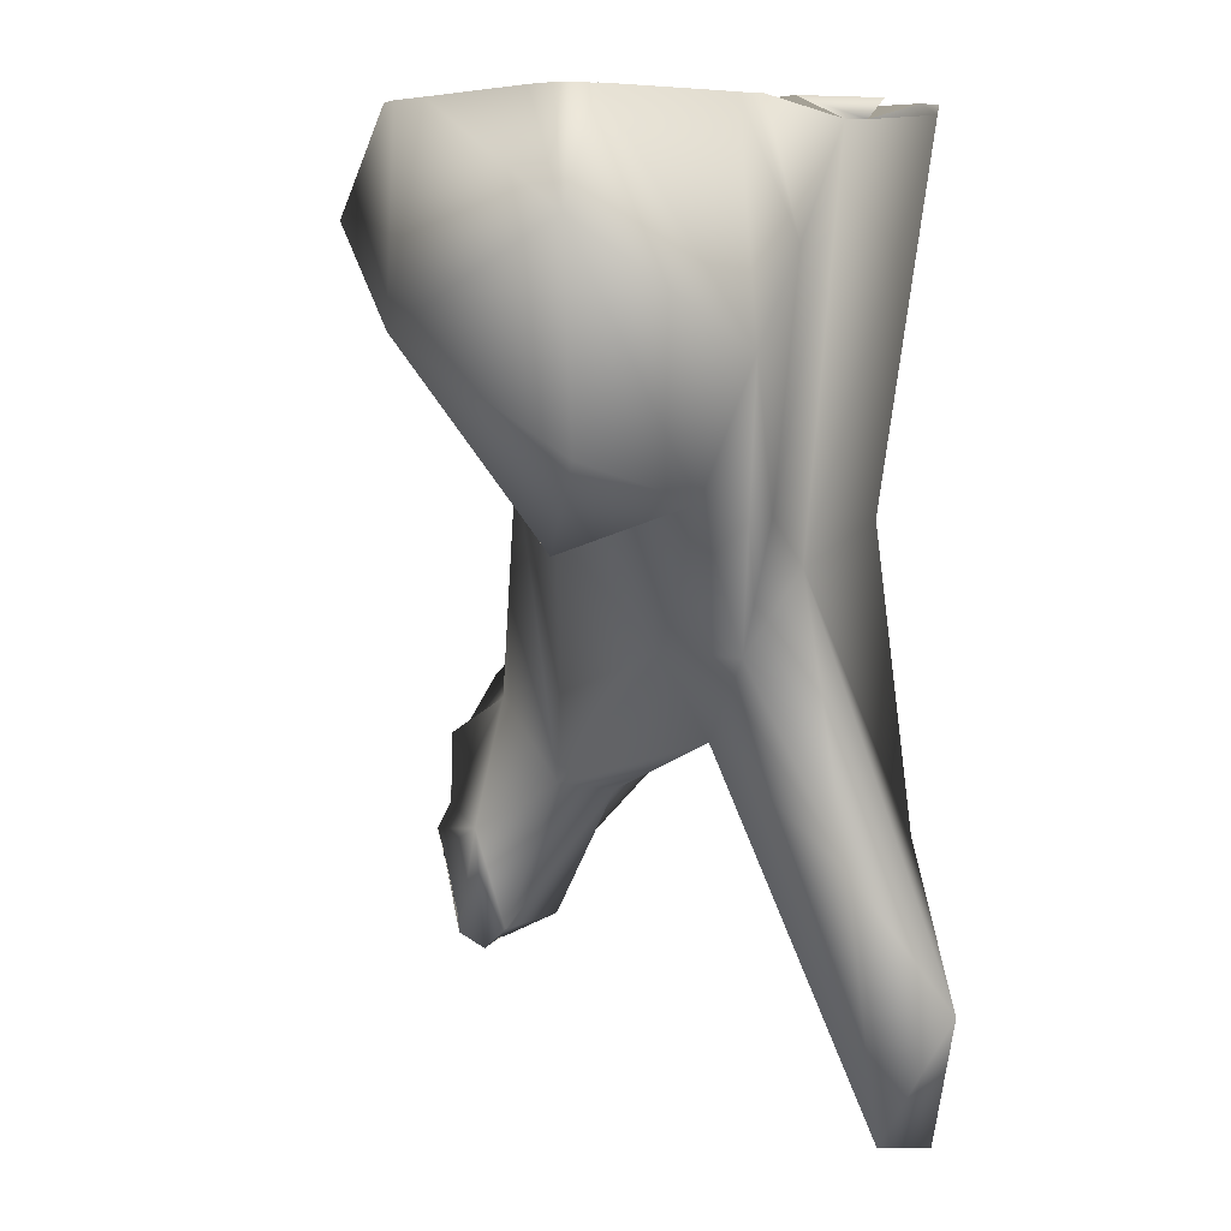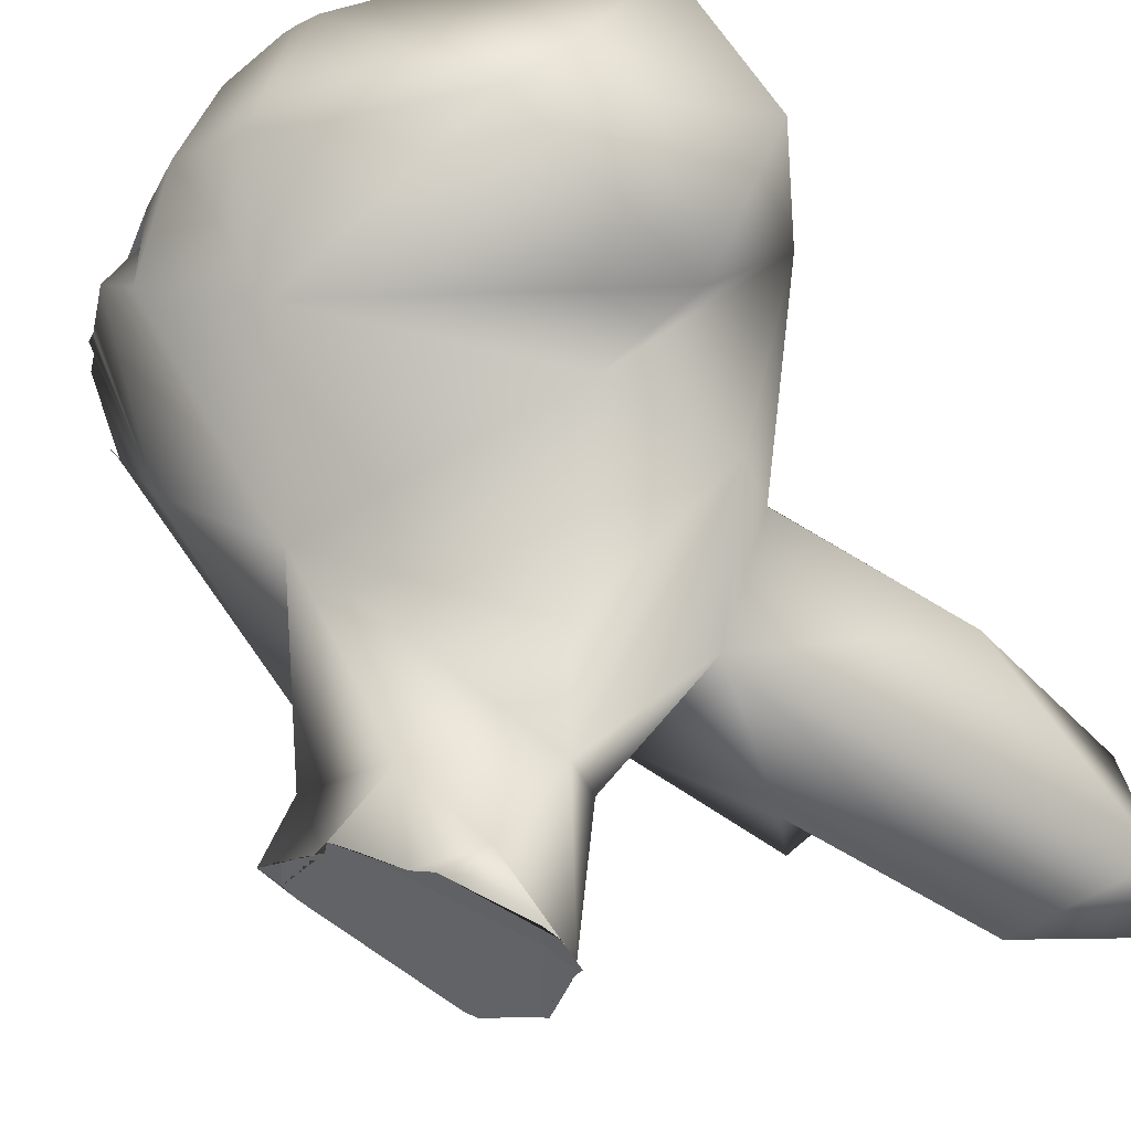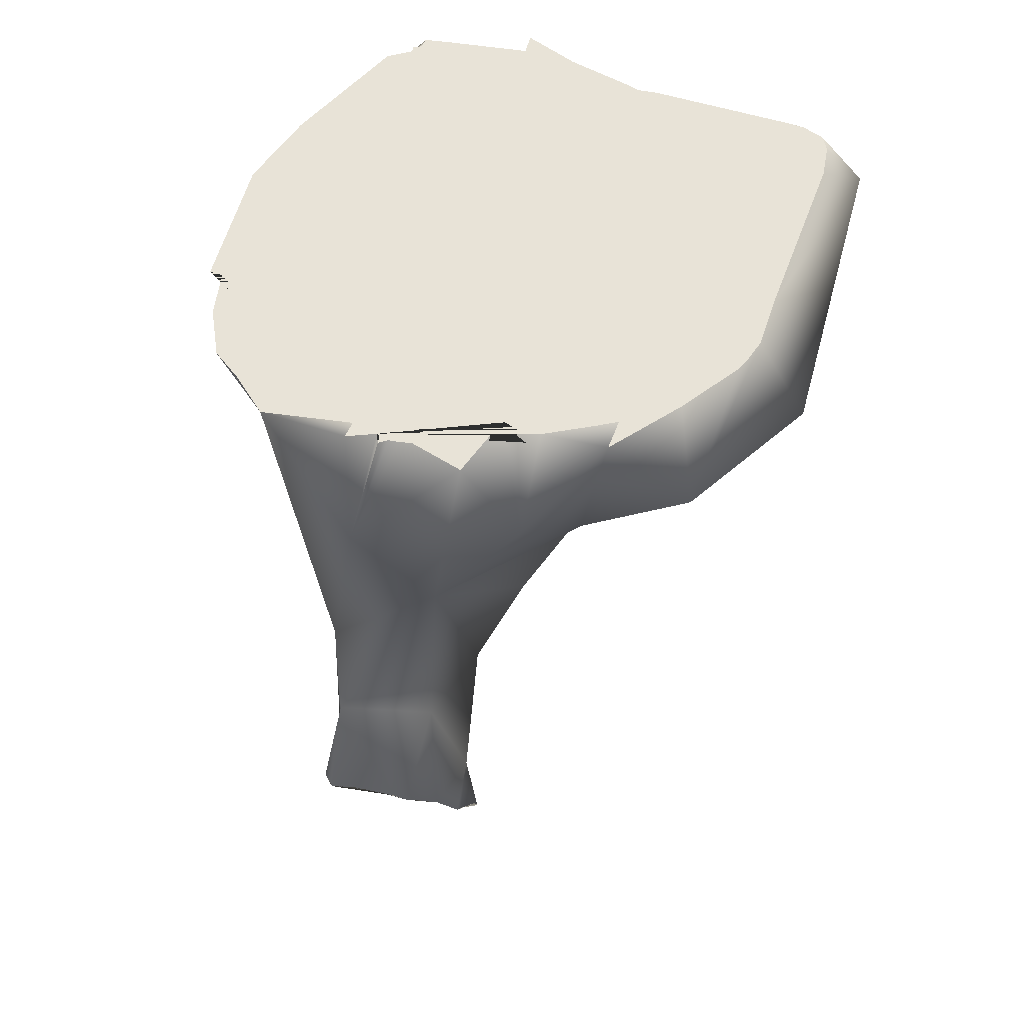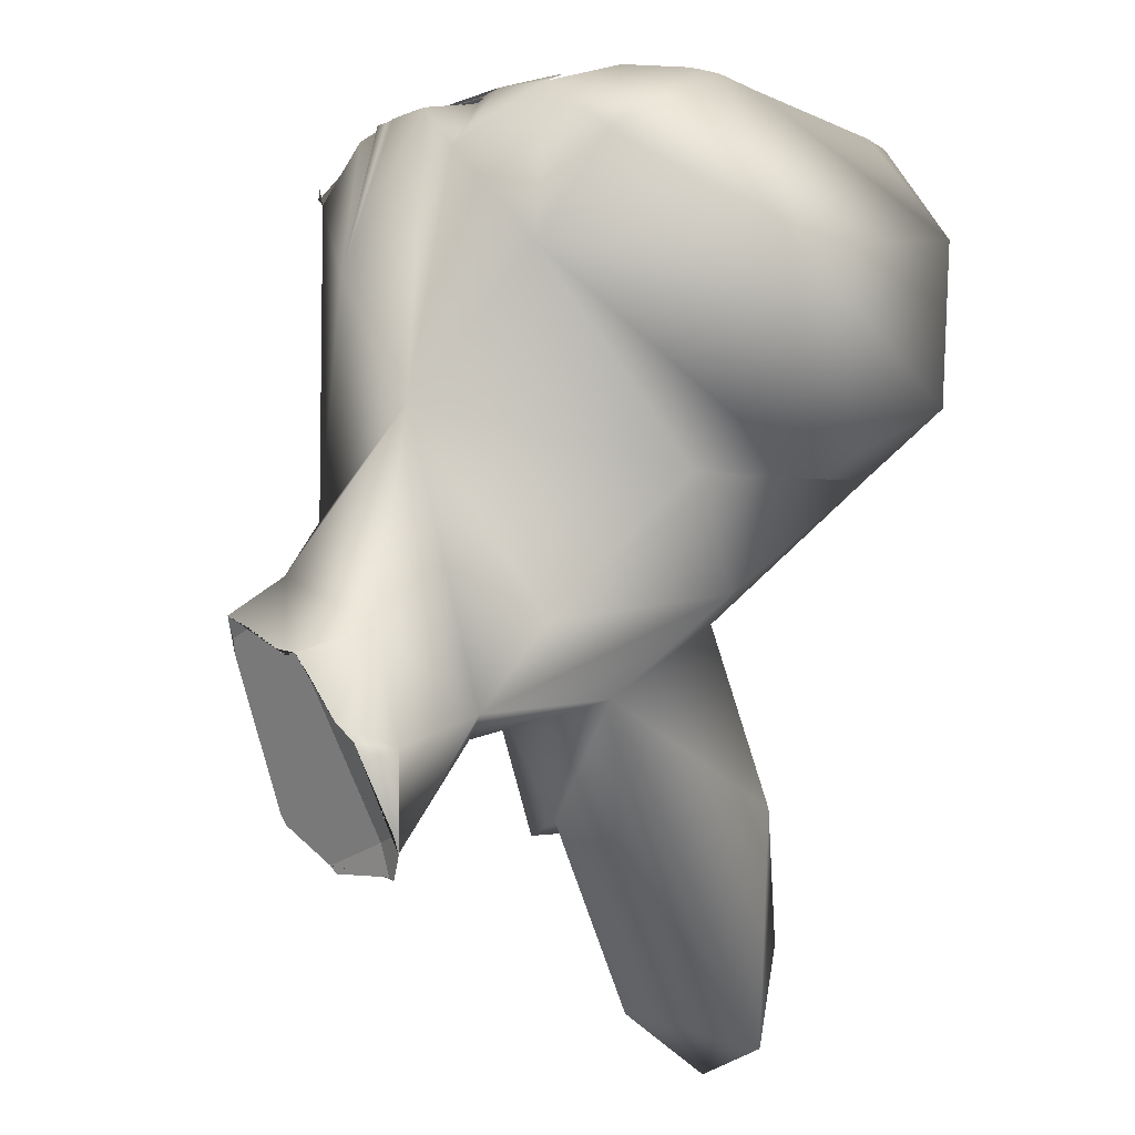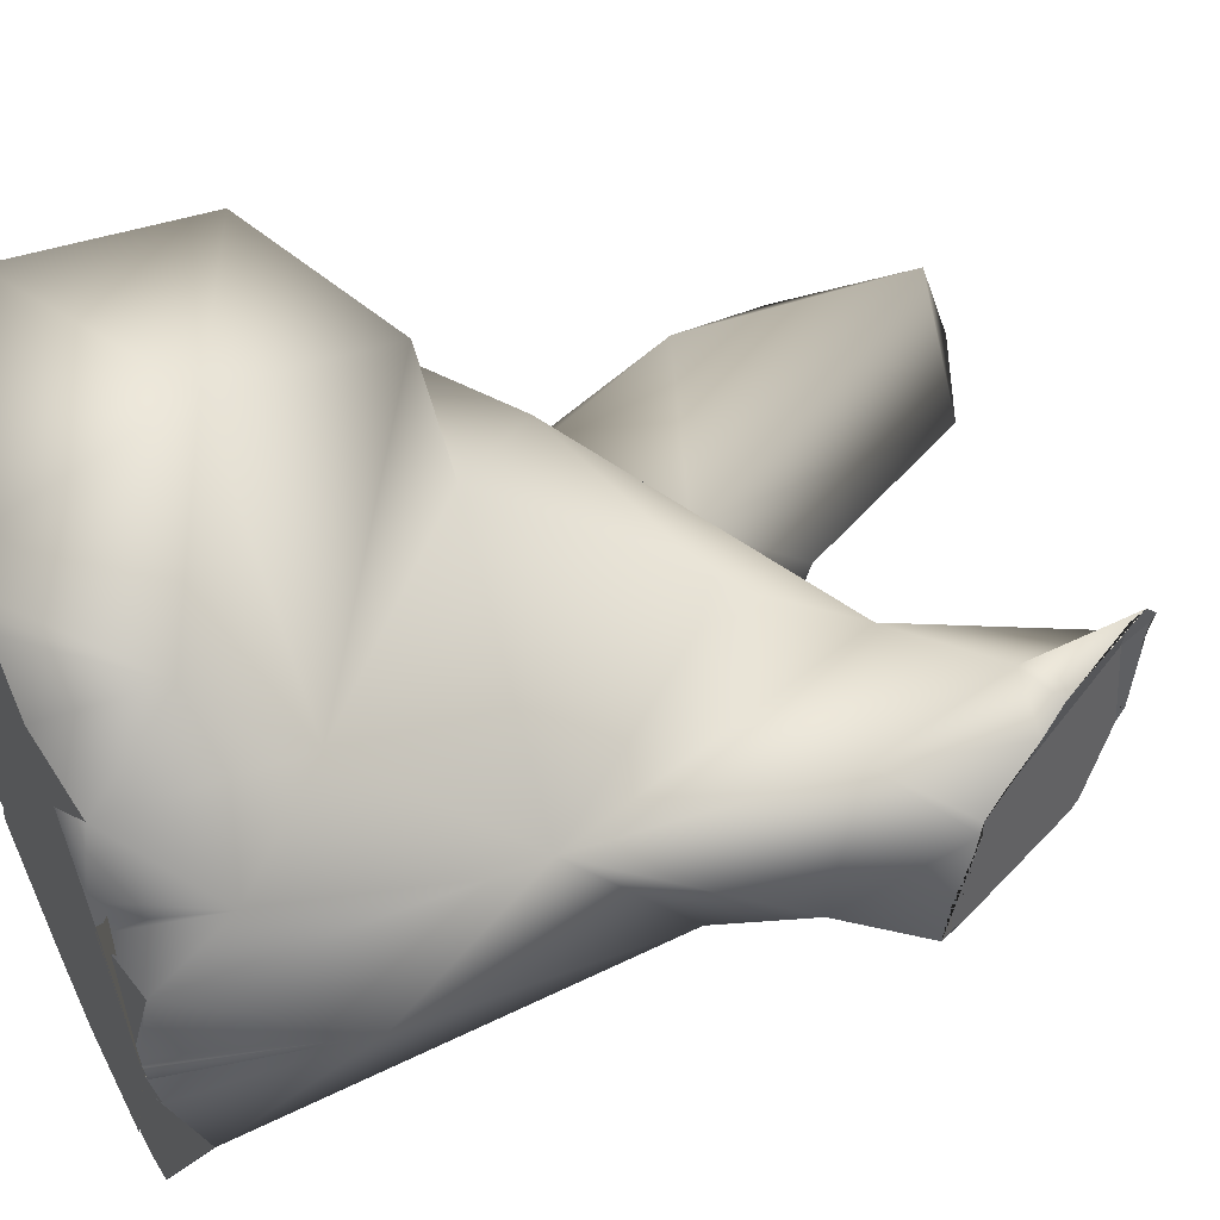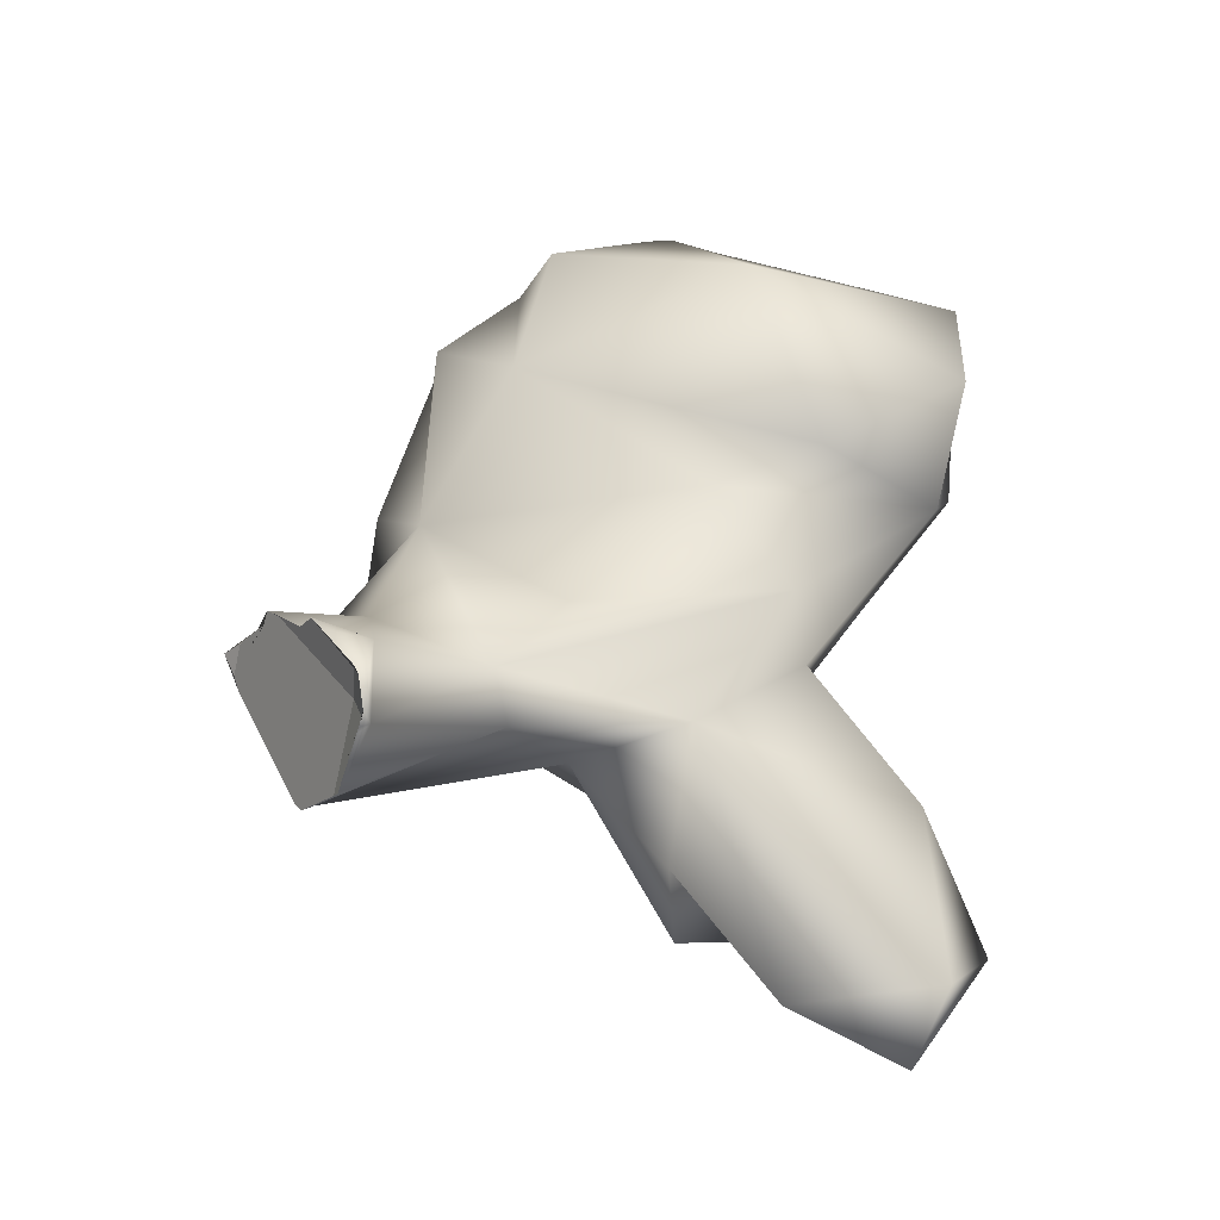
<metadata>
{"format":"obj","ext":"obj","renderer":"f3d","projection":"perspective","resolution":1024,"background":"white","views":[{"elev":6.7,"azim":-118.8,"up":"+Z"},{"elev":50.8,"azim":148.3,"up":"+Y"},{"elev":61.4,"azim":117.0,"up":"+Z"},{"elev":-20.9,"azim":149.2,"up":"+Z"},{"elev":52.6,"azim":64.4,"up":"+Y"},{"elev":-66.8,"azim":172.4,"up":"+Z"}]}
</metadata>
<code>
o FINAL_Spine14_Cube.092
v 0.2194 0.01914 -0.005231
v 0.2245 0.02038 -0.006265
v 0.2193 0.02664 -0.005231
v 0.2183 0.01634 -0.005231
v 0.2434 -0.003008 -0.147
v 0.2171 0.03449 -0.005231
v 0.2181 -0.004356 -0.005231
v 0.2284 -0.006028 -0.01085
v 0.2135 0.04351 -0.005231
v 0.1469 -0.1603 -0.005231
v 0.2267 -0.08335 -0.03609
v 0.2116 0.08324 -0.01732
v 0.1656 0.09526 -0.005231
v -0.00969 -0.1787 -0.005231
v 0.2391 -0.03664 -0.3617
v 0.2031 0.0482 -0.278
v -0.02539 0.2339 -0.005231
v -0.1808 -0.0359 -0.02121
v 0.05135 -0.1883 -0.005231
v 0.2112 -0.1274 -0.005231
v 0.05167 -0.1683 -0.08421
v 0.2098 0.1332 -0.07934
v 0.09259 0.21 -0.005231
v -0.1234 -0.1358 -0.005231
v 0.1483 -0.1705 -0.005231
v 0.2223 -0.103 -0.005231
v 0.1798 -0.1495 -0.005231
v 0.01192 -0.1215 -0.4215
v 0.2786 -0.01377 -0.4253
v 0.1672 0.1084 -0.005231
v 0.1424 0.1544 -0.1604
v -0.176 -0.05365 -0.005231
v 0.1367 0.1606 -0.005231
v 0.04187 0.2348 -0.005231
v -0.1266 -0.1304 -0.005231
v -0.1048 -0.1502 -0.005231
v -0.08967 -0.1093 -0.312
v 0.06401 -0.05558 -0.4713
v 0.247 -0.04539 -0.6076
v 0.2263 0.04944 -0.4774
v 0.1628 0.126 -0.005231
v -0.02512 0.1298 -0.3186
v 0.1435 0.1733 -0.0177
v -0.1652 0.01434 -0.005231
v 0.1263 0.1735 -0.005231
v 0.01352 0.2397 -0.005231
v 0.121 0.2366 -0.08744
v -0.1423 -0.1084 -0.005231
v -0.1229 -0.1372 -0.01127
v -0.09452 -0.1422 -0.558
v -0.02879 -0.1449 -0.5708
v 0.318 -0.01393 -0.4997
v 0.2602 -0.04299 -0.6139
v 0.3023 0.04939 -0.516
v 0.3333 0.003487 -0.4746
v 0.321 0.01872 -0.4873
v 0.1307 0.04793 -0.5353
v -0.108 0.1775 -0.3253
v 0.08043 0.07197 -0.4541
v -0.1576 0.2192 -0.005231
v -0.1817 -0.01639 -0.0216
v 0.03072 0.2374 -0.005231
v -0.2316 0.2327 -0.09121
v -0.1346 -0.1302 -0.005231
v -0.1243 -0.02214 -0.3413
v 0.1157 0.003592 -0.5426
v -0.01536 -0.08043 -0.5746
v 0.3231 -0.007264 -0.4888
v 0.2549 -0.04202 -0.6236
v 0.3005 0.06157 -0.5168
v 0.2182 0.0801 -0.585
v -0.2139 0.1199 -0.2832
v -0.04269 0.2716 -0.169
v -0.09468 0.08137 -0.4005
v -0.1668 0.05054 -0.005231
v -0.1678 0.04082 -0.005231
v -0.2438 -0.07809 -0.6573
v -0.02494 -0.001631 -0.4833
v 0.2285 -0.002025 -0.668
v 0.2314 -0.007839 -0.6604
v 0.2718 0.07693 -0.5717
v 0.2909 0.06631 -0.5337
v 0.2107 0.05624 -0.6722
v -0.2226 0.2207 -0.2511
v -0.181 0.2122 -0.005231
v -0.1916 0.1764 -0.005231
v -0.1903 0.02496 -0.108
v -0.166 0.03096 -0.2994
v -0.1963 -0.01518 -0.553
v -0.18 -0.1038 -0.7752
v -0.09176 -0.09024 -0.7324
v 0.2193 0.05185 -0.6801
v 0.2631 0.09366 -0.5915
v 0.2162 0.0728 -0.6879
v 0.2228 0.09321 -0.673
v -0.1131 0.02259 -0.4066
v -0.1903 0.2044 -0.005231
v -0.1711 0.06445 -0.005231
v -0.1983 -0.0419 -0.7602
v 0.2188 0.05696 -0.6803
v 0.2551 0.09273 -0.6062
v 0.2166 0.06631 -0.6842
v 0.2271 0.0924 -0.6586
v -0.2409 0.09098 -0.1816
v -0.1933 0.1864 -0.00565
v -0.1917 0.1851 -0.005231
v 0.2247 0.06631 -0.6576
f 11 20 26
f 4 1 2 3 6 9 12 13 30 41 33 45 43 23 34 62 46 17 60 85 97 105 106 86 98 75 76 61 44 32 18 48 64 35 24 49 36 14 19 25 10 27 20 11 7 8
f 56 55 68
f 68 52 53 69 80 107 82 70 54 56
f 103 101 93 81 82 107
f 80 79 92 100 102 107
f 107 102 94 95 103
f 1 5 2
f 5 3 2
f 1 4 5
f 6 3 5
f 5 4 8
f 6 5 12 9
f 5 8 11
f 7 11 8
f 15 5 11
f 16 12 5
f 15 11 21
f 16 5 15
f 13 12 22
f 16 22 12
f 19 14 21
f 26 20 11
f 28 15 21
f 29 16 15
f 30 13 22
f 31 22 16
f 25 19 21
f 10 25 21
f 27 21 11 20
f 27 10 21
f 21 37 28
f 15 28 38
f 29 15 39
f 40 16 29
f 41 30 22
f 31 16 42
f 31 43 22
f 32 44 18
f 34 23 47
f 24 35 49
f 49 21 14 36
f 37 21 49
f 50 28 37
f 38 39 15
f 38 28 51
f 52 29 39 53
f 54 40 29 55 56
f 16 40 57
f 41 22 43 33
f 42 58 31
f 42 16 59
f 31 47 43
f 18 44 61
f 45 33 43
f 17 46 73 63
f 62 34 47
f 47 23 43
f 18 61 49 48
f 35 64 49
f 65 37 49
f 65 50 37
f 51 28 50
f 66 39 38
f 67 38 51
f 55 29 52 68
f 53 39 69
f 70 40 54
f 57 59 16
f 71 57 40
f 58 42 72
f 73 31 58
f 74 42 59
f 47 31 73
f 60 17 63
f 46 62 47 73
f 64 48 49
f 65 49 61
f 65 77 50
f 51 50 67
f 38 78 66
f 66 79 80 69 39
f 78 38 67
f 81 71 40 70 82
f 59 57 74
f 57 71 83
f 58 72 84
f 42 74 72
f 84 73 58
f 85 60 63
f 61 76 87
f 73 84 63
f 88 65 61
f 77 65 89
f 90 50 77
f 91 67 50
f 78 57 66
f 79 66 83 92
f 67 91 78
f 93 71 81
f 74 57 78
f 66 57 83
f 94 83 71 95
f 84 72 63
f 72 74 96
f 97 85 63
f 76 75 87
f 88 61 87
f 88 96 65
f 77 89 99
f 65 96 89
f 99 90 77
f 50 90 91
f 92 83 100
f 99 78 91
f 101 71 93
f 74 78 96
f 100 83 94 102
f 95 71 101 103
f 72 104 63
f 72 96 104
f 97 63 105
f 87 75 98 104
f 98 86 105 104
f 88 87 104
f 96 88 104
f 78 99 89
f 89 96 78
f 91 90 99
f 104 105 63
f 86 106 105

</code>
